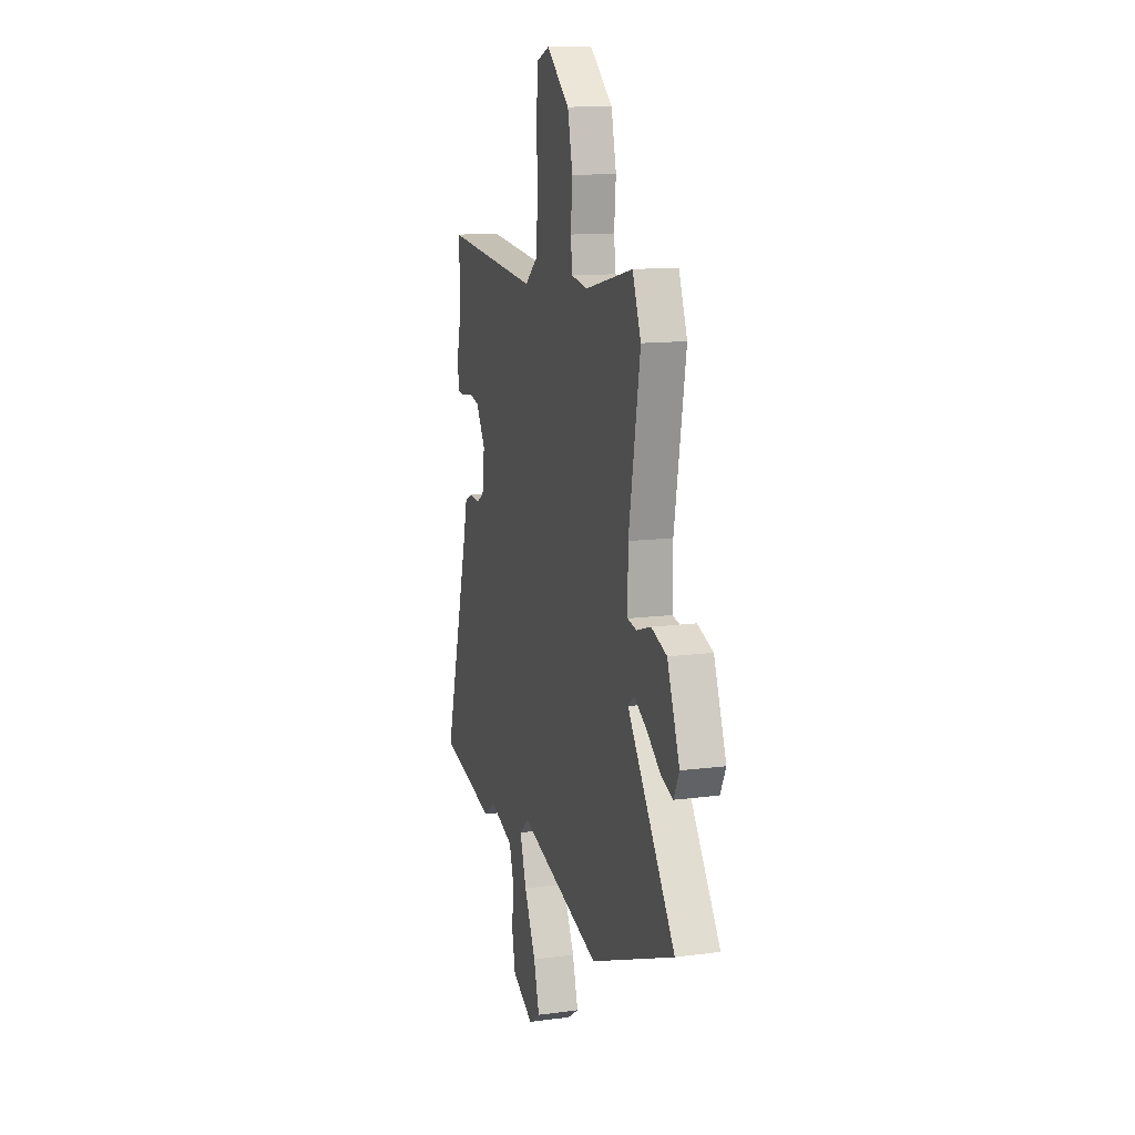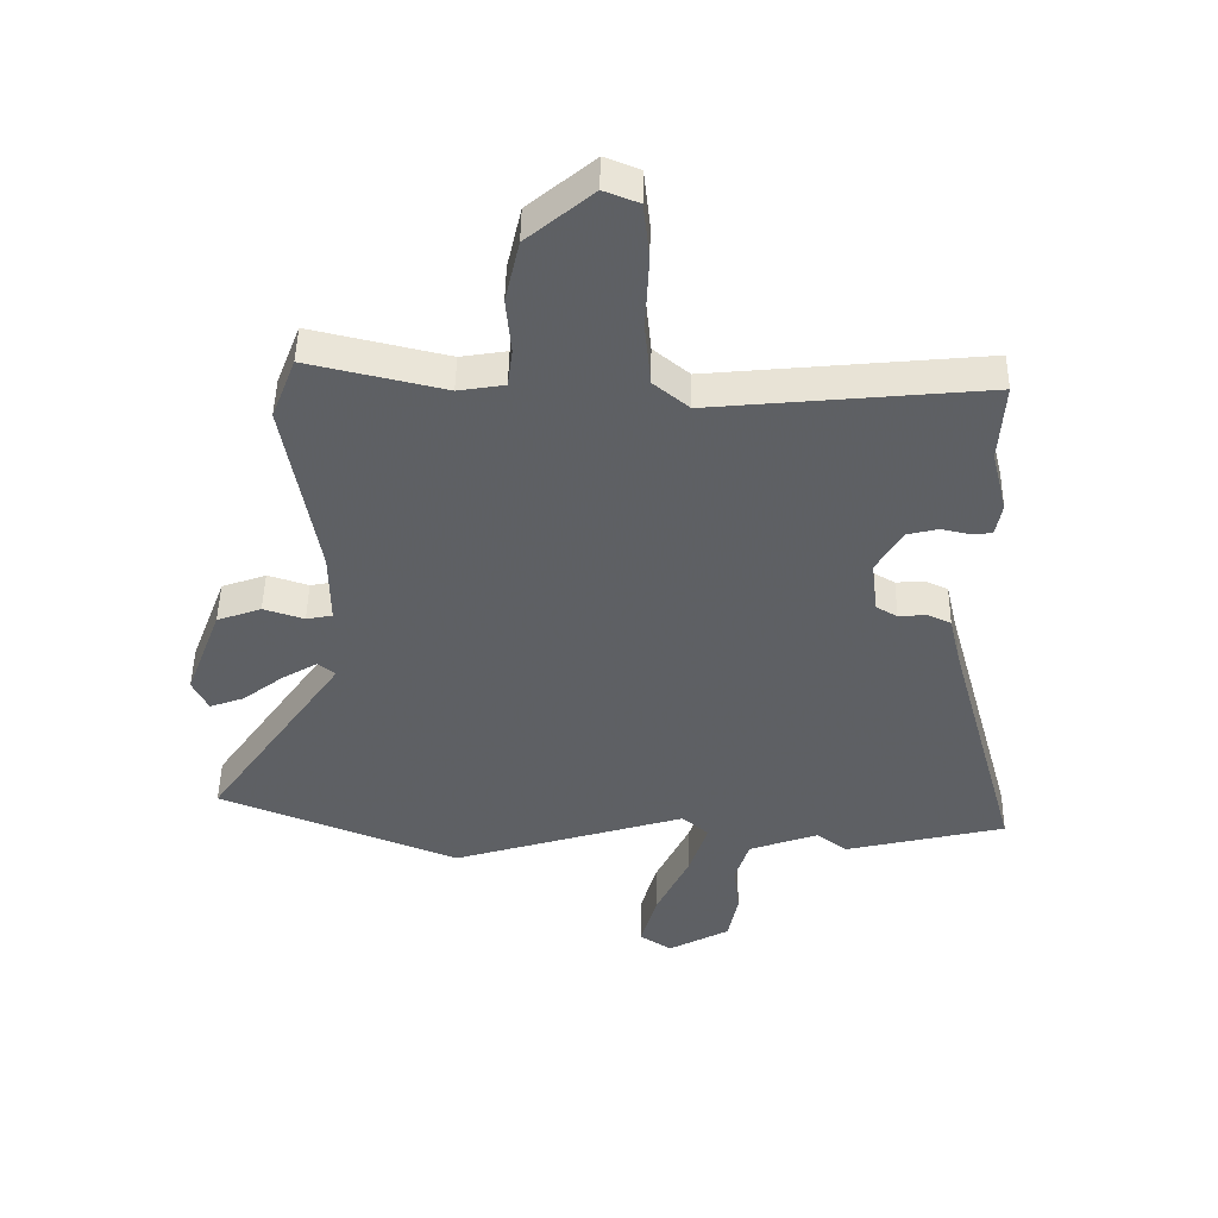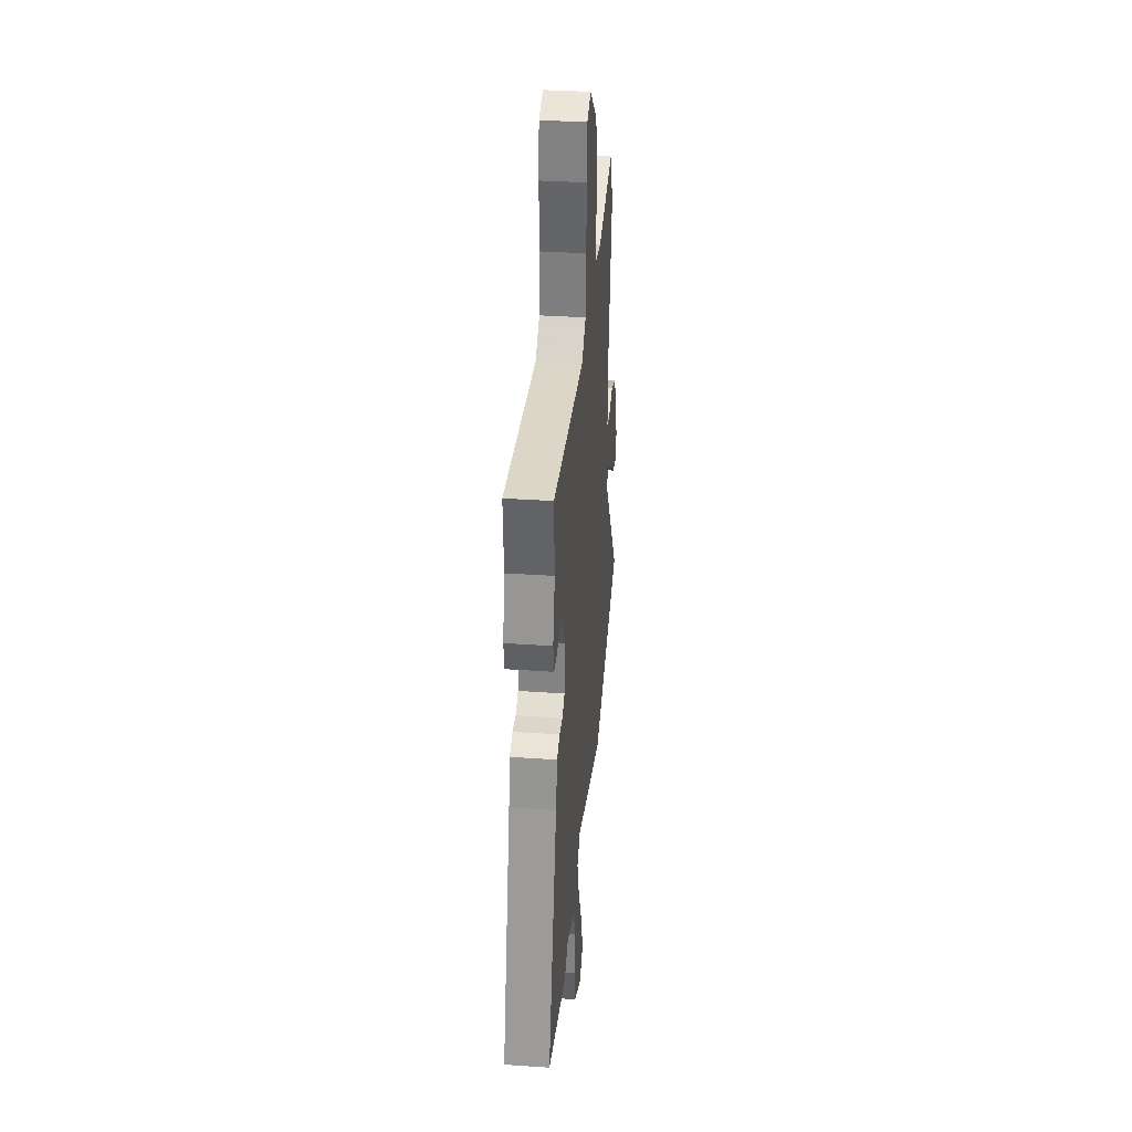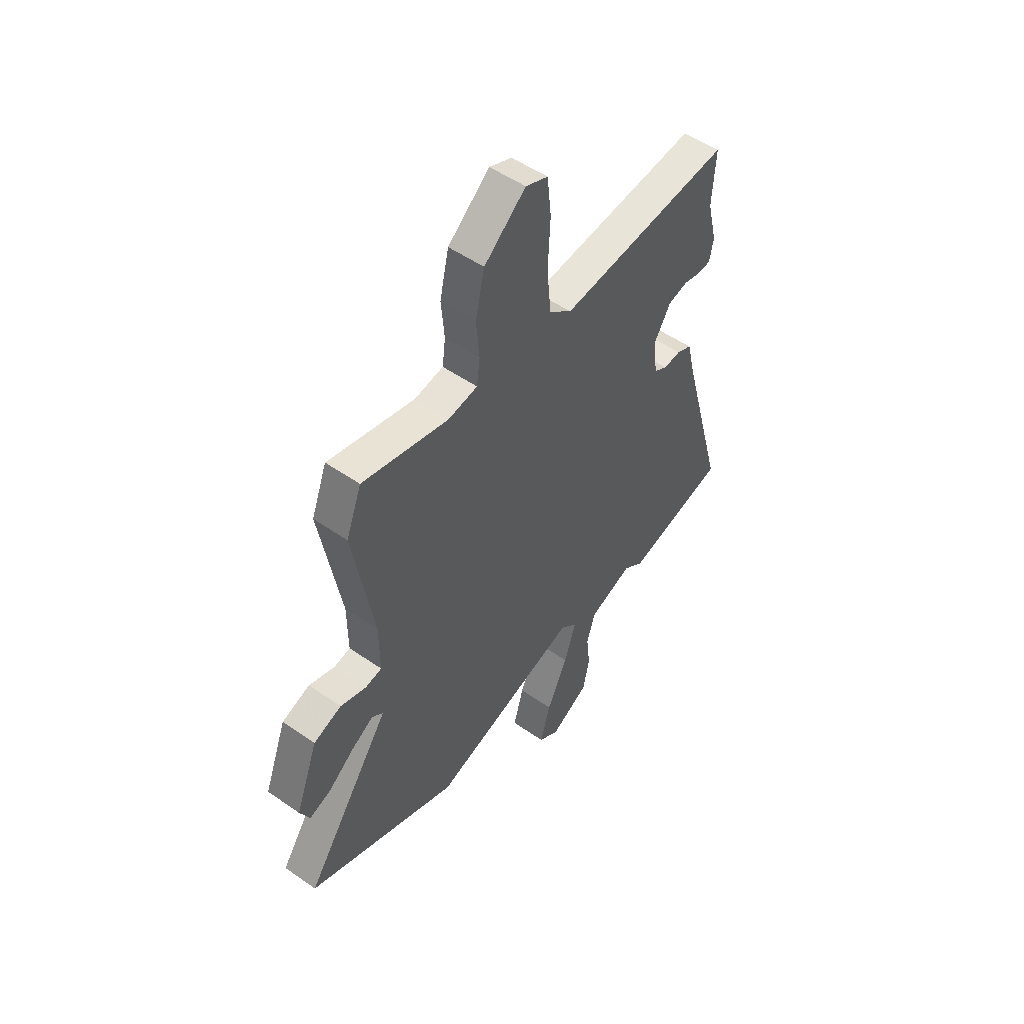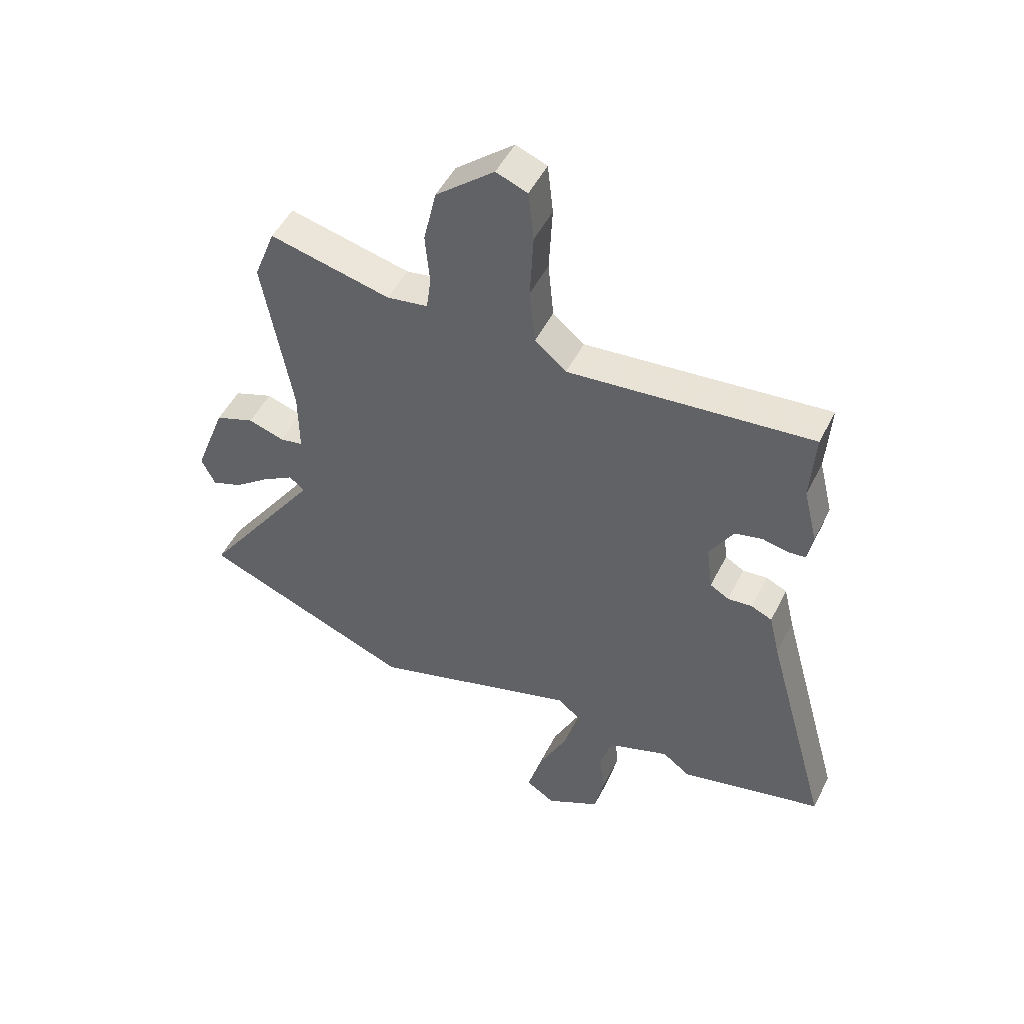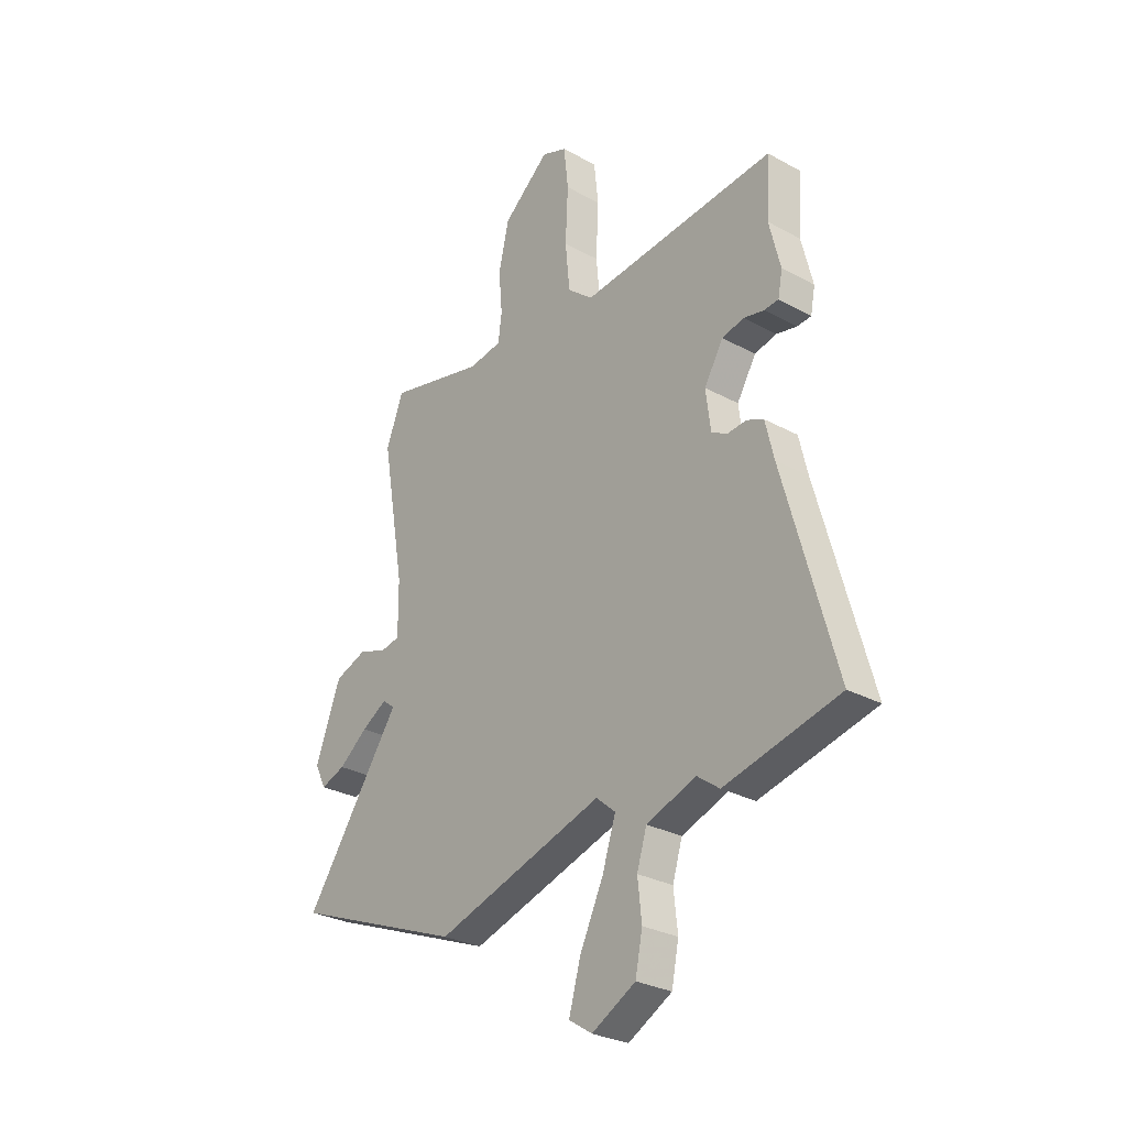
<metadata>
{"format":"obj","ext":"obj","renderer":"f3d","projection":"perspective","resolution":1024,"background":"white","views":[{"elev":12.8,"azim":-107.0,"up":"+Z"},{"elev":47.4,"azim":0.9,"up":"+Z"},{"elev":35.0,"azim":95.3,"up":"+Z"},{"elev":51.7,"azim":-52.9,"up":"+Z"},{"elev":49.8,"azim":26.0,"up":"+Z"},{"elev":-28.7,"azim":50.6,"up":"+Z"}]}
</metadata>
<code>
v 0.5 0.07 0.503
v 0.492 0.07 0.374
v 0.517 0.07 0.272
v 0.507 0.07 0.219
v 0.475 0.07 0.216
v 0.429 0.07 0.226
v 0.38 0.07 0.214
v 0.337 0.07 0.143
v 0.348 0.07 0.057
v 0.382 0.07 0.037
v 0.426 0.07 0.041
v 0.464 0.07 0.024
v 0.483 0.07 -0.057
v 0.599 0.07 -0.477
v 0.342 0.07 -0.538
v 0.292 0.07 -0.501
v 0.181 0.07 -0.541
v 0.159 0.07 -0.612
v 0.168 0.07 -0.695
v 0.152 0.07 -0.774
v 0.054 0.07 -0.827
v 0.002 0.07 -0.793
v 0.028 0.07 -0.701
v 0.081 0.07 -0.59
v 0.111 0.07 -0.498
v 0.068 0.07 -0.461
v -0.309 0.07 -0.576
v -0.694 0.07 -0.423
v -0.476 0.07 -0.109
v -0.504 0.07 -0.087
v -0.561 0.07 -0.121
v -0.626 0.07 -0.171
v -0.681 0.07 -0.191
v -0.706 0.07 -0.14
v -0.649 0.07 0.011
v -0.578 0.07 0.037
v -0.513 0.07 0.016
v -0.471 0.07 0.024
v -0.472 0.07 0.141
v -0.524 0.07 0.439
v -0.485 0.07 0.54
v -0.267 0.07 0.489
v -0.193 0.07 0.501
v -0.185 0.07 0.563
v -0.193 0.07 0.654
v -0.17 0.07 0.755
v -0.065 0.07 0.843
v -0.009 0.07 0.821
v 0.001 0.07 0.73
v -0.005 0.07 0.611
v 0.005 0.07 0.508
v 0.062 0.07 0.461
v 0.5 0 0.503
v 0.492 0 0.374
v 0.517 0 0.272
v 0.507 0 0.219
v 0.475 0 0.216
v 0.429 0 0.226
v 0.38 0 0.214
v 0.337 0 0.143
v 0.348 0 0.057
v 0.382 0 0.037
v 0.426 0 0.041
v 0.464 0 0.024
v 0.483 0 -0.057
v 0.599 0 -0.477
v 0.342 0 -0.538
v 0.292 0 -0.501
v 0.181 0 -0.541
v 0.159 0 -0.612
v 0.168 0 -0.695
v 0.152 0 -0.774
v 0.054 0 -0.827
v 0.002 0 -0.793
v 0.028 0 -0.701
v 0.081 0 -0.59
v 0.111 0 -0.498
v 0.068 0 -0.461
v -0.309 0 -0.576
v -0.694 0 -0.423
v -0.476 0 -0.109
v -0.504 0 -0.087
v -0.561 0 -0.121
v -0.626 0 -0.171
v -0.681 0 -0.191
v -0.706 0 -0.14
v -0.649 0 0.011
v -0.578 0 0.037
v -0.513 0 0.016
v -0.471 0 0.024
v -0.472 0 0.141
v -0.524 0 0.439
v -0.485 0 0.54
v -0.267 0 0.489
v -0.193 0 0.501
v -0.185 0 0.563
v -0.193 0 0.654
v -0.17 0 0.755
v -0.065 0 0.843
v -0.009 0 0.821
v 0.001 0 0.73
v -0.005 0 0.611
v 0.005 0 0.508
v 0.062 0 0.461
f 47 48 49 50
f 47 50 51
f 44 45 46 47
f 43 44 47 51
f 42 43 51 52
f 39 40 41 42
f 38 39 42 52
f 34 35 36 37
f 34 37 38
f 31 32 33 34
f 30 31 34 38
f 29 30 38 52
f 26 27 28 29
f 21 22 23 24
f 21 24 25
f 18 19 20 21
f 17 18 21 25
f 16 17 25 26
f 13 14 15 16
f 10 11 12 13
f 9 10 13 16
f 8 9 16 26
f 3 4 5 6
f 2 3 6 7
f 1 2 7
f 52 1 7 8
f 8 26 29 52
f 102 101 100 99
f 103 102 99
f 99 98 97 96
f 103 99 96 95
f 104 103 95 94
f 94 93 92 91
f 104 94 91 90
f 89 88 87 86
f 90 89 86
f 86 85 84 83
f 90 86 83 82
f 104 90 82 81
f 81 80 79 78
f 76 75 74 73
f 77 76 73
f 73 72 71 70
f 77 73 70 69
f 78 77 69 68
f 68 67 66 65
f 65 64 63 62
f 68 65 62 61
f 78 68 61 60
f 58 57 56 55
f 59 58 55 54
f 59 54 53
f 60 59 53 104
f 104 81 78 60
f 1 53 54 2
f 2 54 55 3
f 3 55 56 4
f 4 56 57 5
f 5 57 58 6
f 6 58 59 7
f 7 59 60 8
f 8 60 61 9
f 9 61 62 10
f 10 62 63 11
f 11 63 64 12
f 12 64 65 13
f 13 65 66 14
f 14 66 67 15
f 15 67 68 16
f 16 68 69 17
f 17 69 70 18
f 18 70 71 19
f 19 71 72 20
f 20 72 73 21
f 21 73 74 22
f 22 74 75 23
f 23 75 76 24
f 24 76 77 25
f 25 77 78 26
f 26 78 79 27
f 27 79 80 28
f 28 80 81 29
f 29 81 82 30
f 30 82 83 31
f 31 83 84 32
f 32 84 85 33
f 33 85 86 34
f 34 86 87 35
f 35 87 88 36
f 36 88 89 37
f 37 89 90 38
f 38 90 91 39
f 39 91 92 40
f 40 92 93 41
f 41 93 94 42
f 42 94 95 43
f 43 95 96 44
f 44 96 97 45
f 45 97 98 46
f 46 98 99 47
f 47 99 100 48
f 48 100 101 49
f 49 101 102 50
f 50 102 103 51
f 51 103 104 52
f 52 104 53 1

</code>
